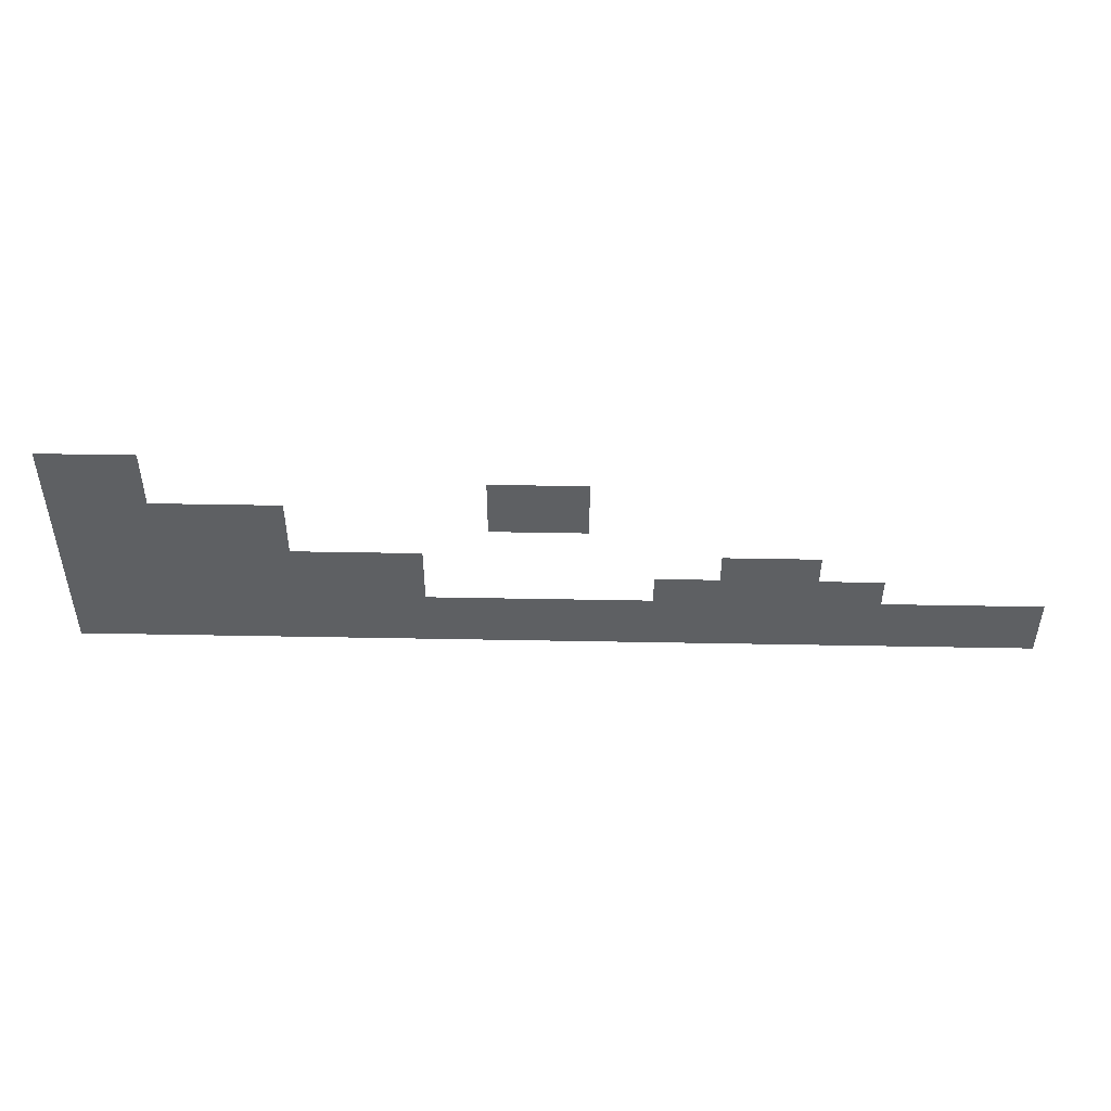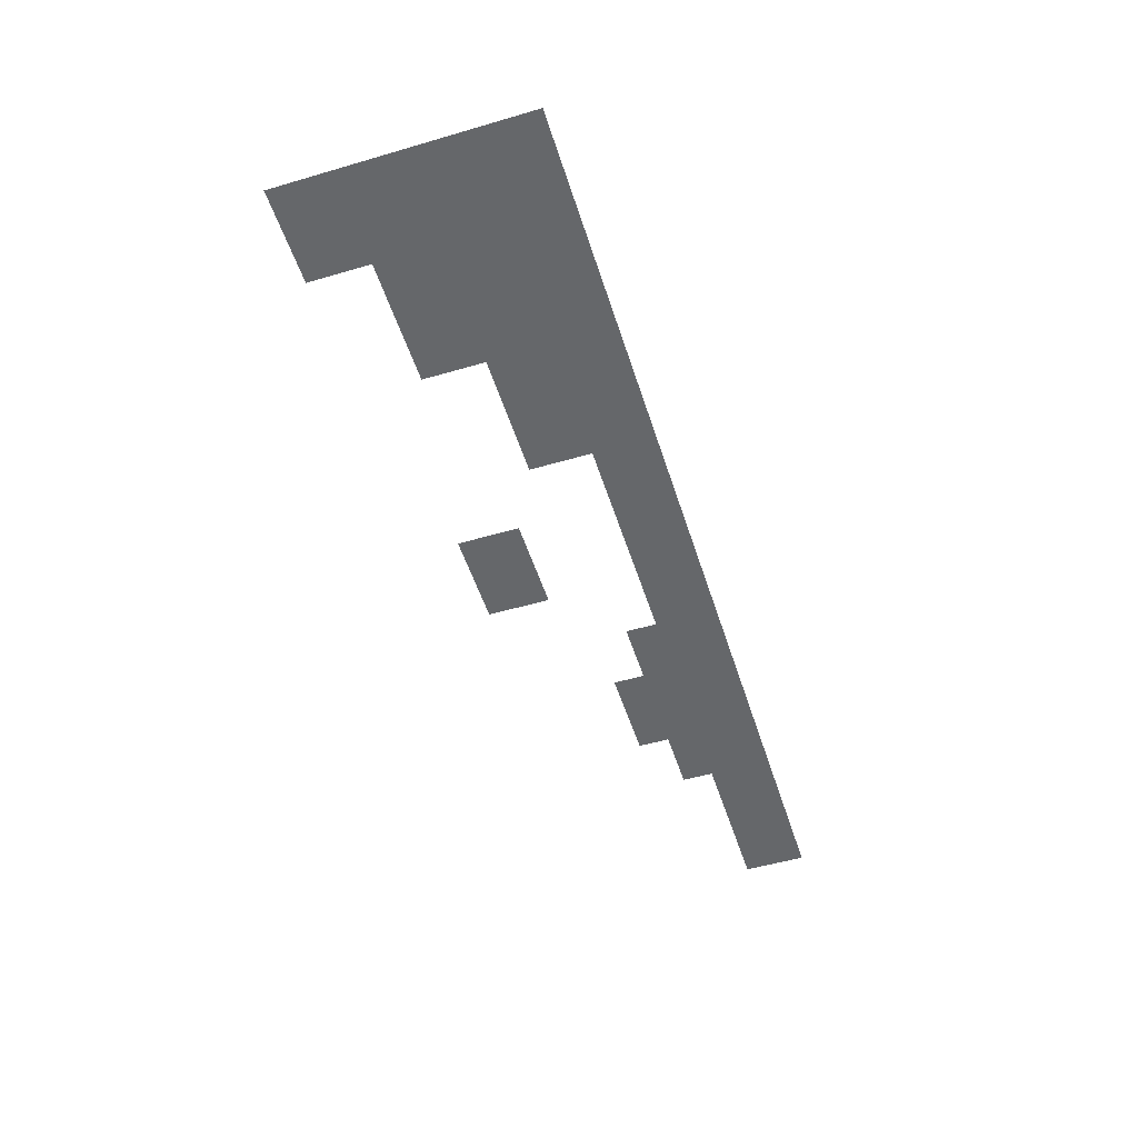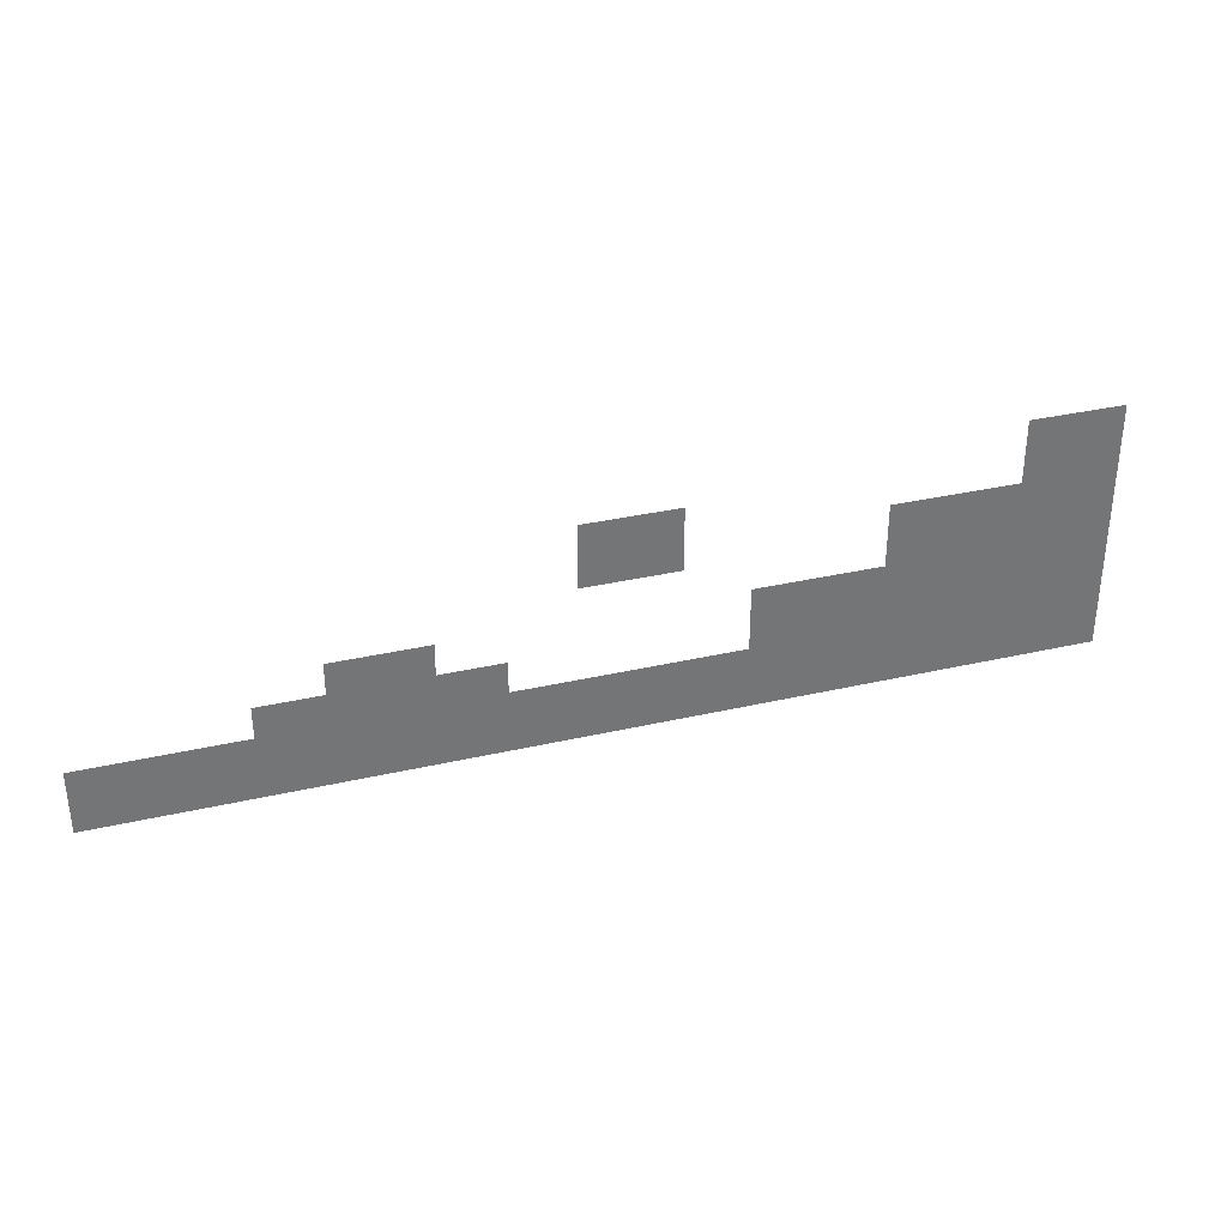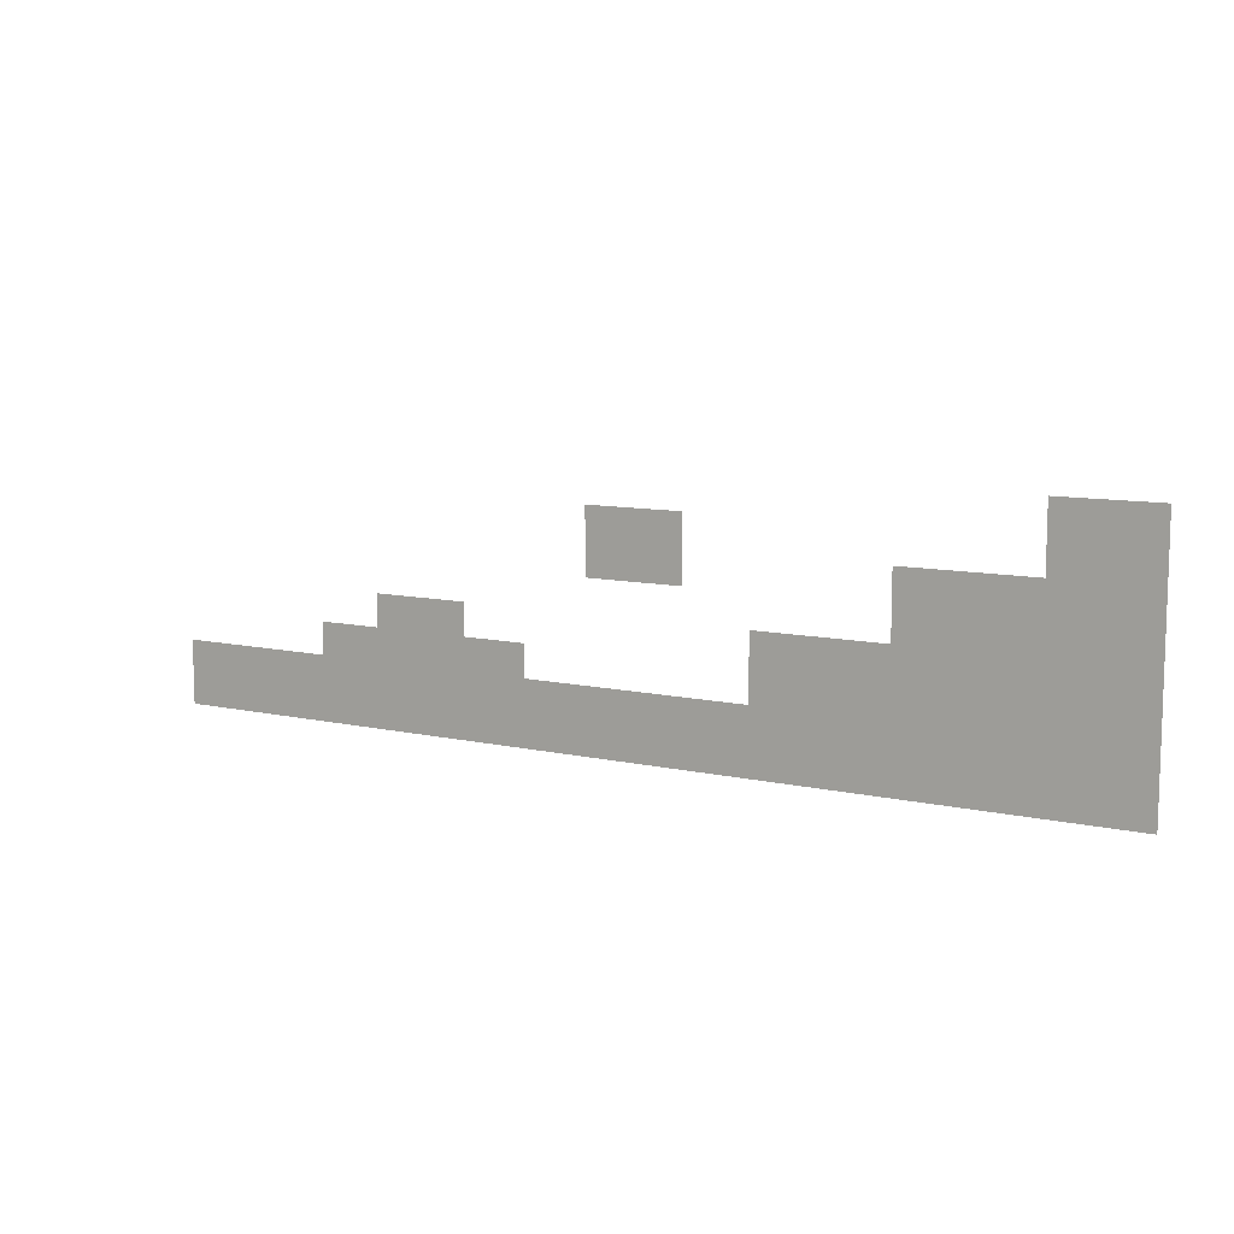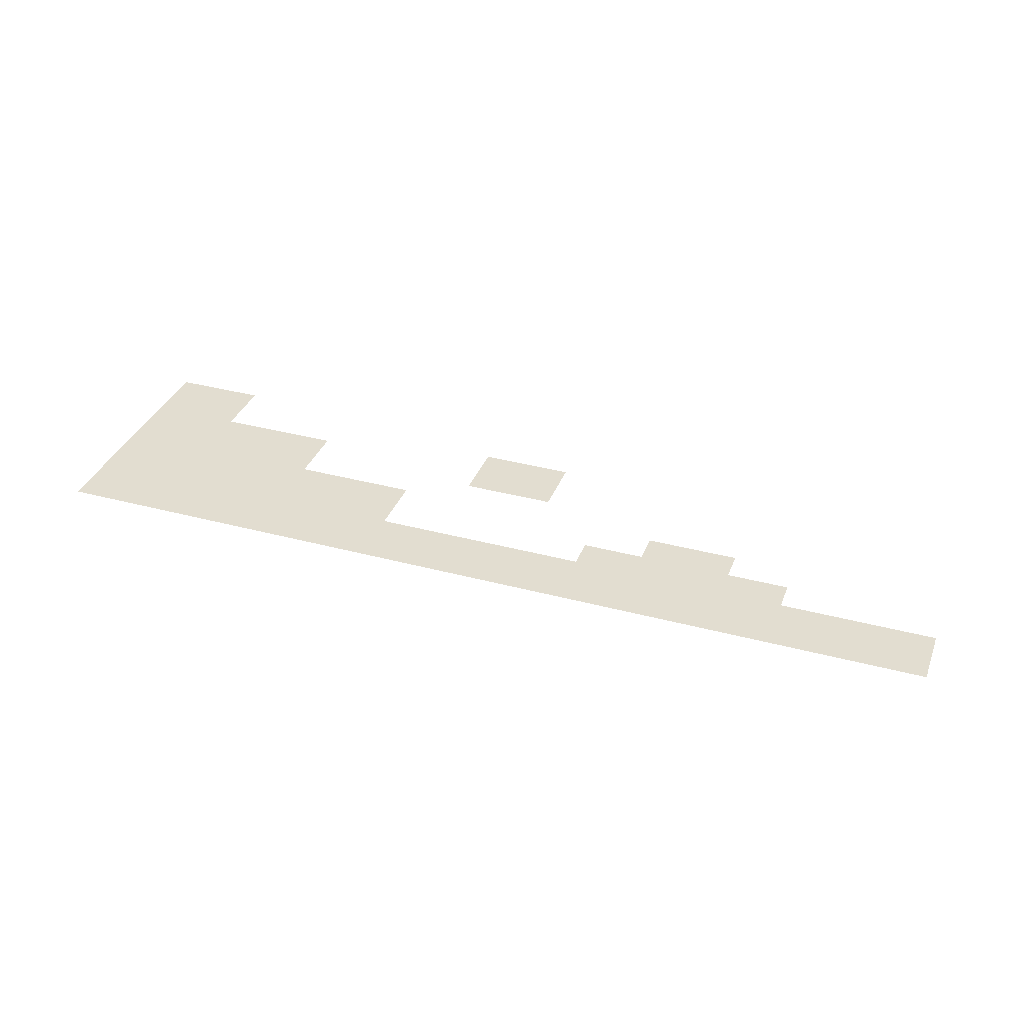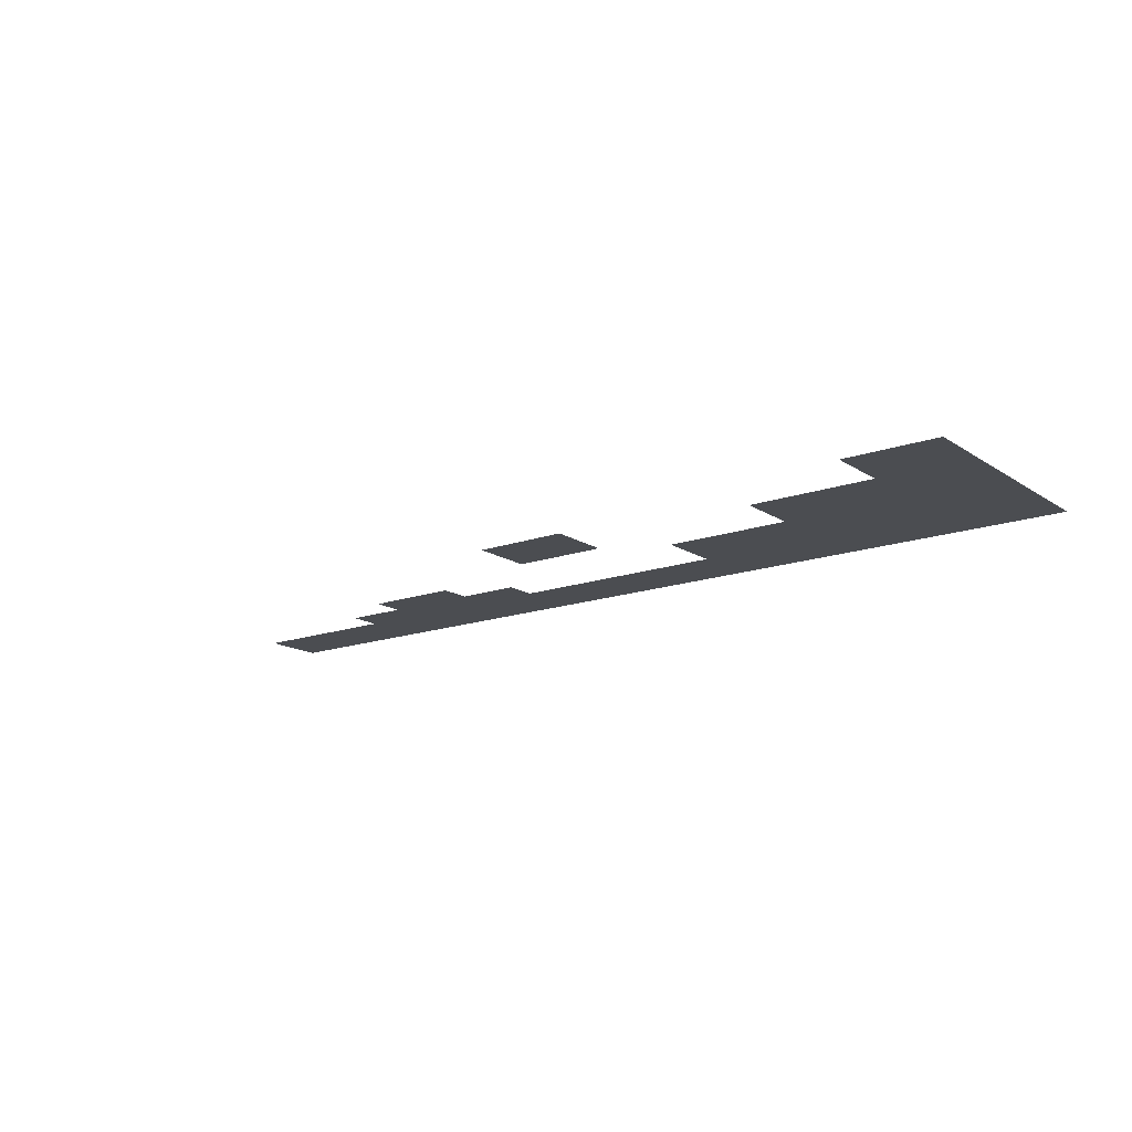
<metadata>
{"format":"obj","ext":"obj","renderer":"f3d","projection":"perspective","resolution":1024,"background":"white","views":[{"elev":47.8,"azim":1.2,"up":"+Y"},{"elev":-52.0,"azim":-72.5,"up":"+Z"},{"elev":33.8,"azim":162.6,"up":"+Y"},{"elev":9.8,"azim":-149.8,"up":"+Y"},{"elev":35.4,"azim":19.6,"up":"+Z"},{"elev":-15.7,"azim":-143.2,"up":"+Z"}]}
</metadata>
<code>
v -29 -5 0
v -30 -5 0
v -30 -4 0
v -29 -4 0
v -28 -5 0
v -29 -5 0
v -29 -4 0
v -28 -4 0
v -27 -5 0
v -28 -5 0
v -28 -4 0
v -27 -4 0
v -29 -6 0
v -30 -6 0
v -30 -5 0
v -29 -5 0
v -28 -6 0
v -29 -6 0
v -29 -5 0
v -28 -5 0
v -27 -6 0
v -28 -6 0
v -28 -5 0
v -27 -5 0
v -16 -6 0
v -17 -6 0
v -17 -5 0
v -16 -5 0
v -15 -6 0
v -16 -6 0
v -16 -5 0
v -15 -5 0
v -14 -6 0
v -15 -6 0
v -15 -5 0
v -14 -5 0
v -29 -7 0
v -30 -7 0
v -30 -6 0
v -29 -6 0
v -28 -7 0
v -29 -7 0
v -29 -6 0
v -28 -6 0
v -27 -7 0
v -28 -7 0
v -28 -6 0
v -27 -6 0
v -26 -7 0
v -27 -7 0
v -27 -6 0
v -26 -6 0
v -25 -7 0
v -26 -7 0
v -26 -6 0
v -25 -6 0
v -24 -7 0
v -25 -7 0
v -25 -6 0
v -24 -6 0
v -23 -7 0
v -24 -7 0
v -24 -6 0
v -23 -6 0
v -16 -7 0
v -17 -7 0
v -17 -6 0
v -16 -6 0
v -15 -7 0
v -16 -7 0
v -16 -6 0
v -15 -6 0
v -14 -7 0
v -15 -7 0
v -15 -6 0
v -14 -6 0
v -29 -8 0
v -30 -8 0
v -30 -7 0
v -29 -7 0
v -28 -8 0
v -29 -8 0
v -29 -7 0
v -28 -7 0
v -27 -8 0
v -28 -8 0
v -28 -7 0
v -27 -7 0
v -26 -8 0
v -27 -8 0
v -27 -7 0
v -26 -7 0
v -25 -8 0
v -26 -8 0
v -26 -7 0
v -25 -7 0
v -24 -8 0
v -25 -8 0
v -25 -7 0
v -24 -7 0
v -23 -8 0
v -24 -8 0
v -24 -7 0
v -23 -7 0
v -29 -9 0
v -30 -9 0
v -30 -8 0
v -29 -8 0
v -28 -9 0
v -29 -9 0
v -29 -8 0
v -28 -8 0
v -27 -9 0
v -28 -9 0
v -28 -8 0
v -27 -8 0
v -26 -9 0
v -27 -9 0
v -27 -8 0
v -26 -8 0
v -25 -9 0
v -26 -9 0
v -26 -8 0
v -25 -8 0
v -24 -9 0
v -25 -9 0
v -25 -8 0
v -24 -8 0
v -23 -9 0
v -24 -9 0
v -24 -8 0
v -23 -8 0
v -22 -9 0
v -23 -9 0
v -23 -8 0
v -22 -8 0
v -21 -9 0
v -22 -9 0
v -22 -8 0
v -21 -8 0
v -20 -9 0
v -21 -9 0
v -21 -8 0
v -20 -8 0
v -19 -9 0
v -20 -9 0
v -20 -8 0
v -19 -8 0
v -9 -9 0
v -10 -9 0
v -10 -8 0
v -9 -8 0
v -8 -9 0
v -9 -9 0
v -9 -8 0
v -8 -8 0
v -7 -9 0
v -8 -9 0
v -8 -8 0
v -7 -8 0
v -29 -10 0
v -30 -10 0
v -30 -9 0
v -29 -9 0
v -28 -10 0
v -29 -10 0
v -29 -9 0
v -28 -9 0
v -27 -10 0
v -28 -10 0
v -28 -9 0
v -27 -9 0
v -26 -10 0
v -27 -10 0
v -27 -9 0
v -26 -9 0
v -25 -10 0
v -26 -10 0
v -26 -9 0
v -25 -9 0
v -24 -10 0
v -25 -10 0
v -25 -9 0
v -24 -9 0
v -23 -10 0
v -24 -10 0
v -24 -9 0
v -23 -9 0
v -22 -10 0
v -23 -10 0
v -23 -9 0
v -22 -9 0
v -21 -10 0
v -22 -10 0
v -22 -9 0
v -21 -9 0
v -20 -10 0
v -21 -10 0
v -21 -9 0
v -20 -9 0
v -19 -10 0
v -20 -10 0
v -20 -9 0
v -19 -9 0
v -11 -10 0
v -12 -10 0
v -12 -9 0
v -11 -9 0
v -10 -10 0
v -11 -10 0
v -11 -9 0
v -10 -9 0
v -9 -10 0
v -10 -10 0
v -10 -9 0
v -9 -9 0
v -8 -10 0
v -9 -10 0
v -9 -9 0
v -8 -9 0
v -7 -10 0
v -8 -10 0
v -8 -9 0
v -7 -9 0
v -6 -10 0
v -7 -10 0
v -7 -9 0
v -6 -9 0
v -5 -10 0
v -6 -10 0
v -6 -9 0
v -5 -9 0
v -29 -11 0
v -30 -11 0
v -30 -10 0
v -29 -10 0
v -28 -11 0
v -29 -11 0
v -29 -10 0
v -28 -10 0
v -27 -11 0
v -28 -11 0
v -28 -10 0
v -27 -10 0
v -26 -11 0
v -27 -11 0
v -27 -10 0
v -26 -10 0
v -25 -11 0
v -26 -11 0
v -26 -10 0
v -25 -10 0
v -24 -11 0
v -25 -11 0
v -25 -10 0
v -24 -10 0
v -23 -11 0
v -24 -11 0
v -24 -10 0
v -23 -10 0
v -22 -11 0
v -23 -11 0
v -23 -10 0
v -22 -10 0
v -21 -11 0
v -22 -11 0
v -22 -10 0
v -21 -10 0
v -20 -11 0
v -21 -11 0
v -21 -10 0
v -20 -10 0
v -19 -11 0
v -20 -11 0
v -20 -10 0
v -19 -10 0
v -18 -11 0
v -19 -11 0
v -19 -10 0
v -18 -10 0
v -17 -11 0
v -18 -11 0
v -18 -10 0
v -17 -10 0
v -16 -11 0
v -17 -11 0
v -17 -10 0
v -16 -10 0
v -15 -11 0
v -16 -11 0
v -16 -10 0
v -15 -10 0
v -14 -11 0
v -15 -11 0
v -15 -10 0
v -14 -10 0
v -13 -11 0
v -14 -11 0
v -14 -10 0
v -13 -10 0
v -12 -11 0
v -13 -11 0
v -13 -10 0
v -12 -10 0
v -11 -11 0
v -12 -11 0
v -12 -10 0
v -11 -10 0
v -10 -11 0
v -11 -11 0
v -11 -10 0
v -10 -10 0
v -9 -11 0
v -10 -11 0
v -10 -10 0
v -9 -10 0
v -8 -11 0
v -9 -11 0
v -9 -10 0
v -8 -10 0
v -7 -11 0
v -8 -11 0
v -8 -10 0
v -7 -10 0
v -6 -11 0
v -7 -11 0
v -7 -10 0
v -6 -10 0
v -5 -11 0
v -6 -11 0
v -6 -10 0
v -5 -10 0
v -4 -11 0
v -5 -11 0
v -5 -10 0
v -4 -10 0
v -3 -11 0
v -4 -11 0
v -4 -10 0
v -3 -10 0
v -2 -11 0
v -3 -11 0
v -3 -10 0
v -2 -10 0
v -1 -11 0
v -2 -11 0
v -2 -10 0
v -1 -10 0
v 0 -11 0
v -1 -11 0
v -1 -10 0
v 0 -10 0
v -29 -12 0
v -30 -12 0
v -30 -11 0
v -29 -11 0
v -28 -12 0
v -29 -12 0
v -29 -11 0
v -28 -11 0
v -27 -12 0
v -28 -12 0
v -28 -11 0
v -27 -11 0
v -26 -12 0
v -27 -12 0
v -27 -11 0
v -26 -11 0
v -25 -12 0
v -26 -12 0
v -26 -11 0
v -25 -11 0
v -24 -12 0
v -25 -12 0
v -25 -11 0
v -24 -11 0
v -23 -12 0
v -24 -12 0
v -24 -11 0
v -23 -11 0
v -22 -12 0
v -23 -12 0
v -23 -11 0
v -22 -11 0
v -21 -12 0
v -22 -12 0
v -22 -11 0
v -21 -11 0
v -20 -12 0
v -21 -12 0
v -21 -11 0
v -20 -11 0
v -19 -12 0
v -20 -12 0
v -20 -11 0
v -19 -11 0
v -18 -12 0
v -19 -12 0
v -19 -11 0
v -18 -11 0
v -17 -12 0
v -18 -12 0
v -18 -11 0
v -17 -11 0
v -16 -12 0
v -17 -12 0
v -17 -11 0
v -16 -11 0
v -15 -12 0
v -16 -12 0
v -16 -11 0
v -15 -11 0
v -14 -12 0
v -15 -12 0
v -15 -11 0
v -14 -11 0
v -13 -12 0
v -14 -12 0
v -14 -11 0
v -13 -11 0
v -12 -12 0
v -13 -12 0
v -13 -11 0
v -12 -11 0
v -11 -12 0
v -12 -12 0
v -12 -11 0
v -11 -11 0
v -10 -12 0
v -11 -12 0
v -11 -11 0
v -10 -11 0
v -9 -12 0
v -10 -12 0
v -10 -11 0
v -9 -11 0
v -8 -12 0
v -9 -12 0
v -9 -11 0
v -8 -11 0
v -7 -12 0
v -8 -12 0
v -8 -11 0
v -7 -11 0
v -6 -12 0
v -7 -12 0
v -7 -11 0
v -6 -11 0
v -5 -12 0
v -6 -12 0
v -6 -11 0
v -5 -11 0
v -4 -12 0
v -5 -12 0
v -5 -11 0
v -4 -11 0
v -3 -12 0
v -4 -12 0
v -4 -11 0
v -3 -11 0
v -2 -12 0
v -3 -12 0
v -3 -11 0
v -2 -11 0
v -1 -12 0
v -2 -12 0
v -2 -11 0
v -1 -11 0
v 0 -12 0
v -1 -12 0
v -1 -11 0
v 0 -11 0
g Stage_1_1_v3_mesh_0004
f 1 2 3 4
f 5 6 7 8
f 9 10 11 12
f 13 14 15 16
f 17 18 19 20
f 21 22 23 24
f 25 26 27 28
f 29 30 31 32
f 33 34 35 36
f 37 38 39 40
f 41 42 43 44
f 45 46 47 48
f 49 50 51 52
f 53 54 55 56
f 57 58 59 60
f 61 62 63 64
f 65 66 67 68
f 69 70 71 72
f 73 74 75 76
f 77 78 79 80
f 81 82 83 84
f 85 86 87 88
f 89 90 91 92
f 93 94 95 96
f 97 98 99 100
f 101 102 103 104
f 105 106 107 108
f 109 110 111 112
f 113 114 115 116
f 117 118 119 120
f 121 122 123 124
f 125 126 127 128
f 129 130 131 132
f 133 134 135 136
f 137 138 139 140
f 141 142 143 144
f 145 146 147 148
f 149 150 151 152
f 153 154 155 156
f 157 158 159 160
f 161 162 163 164
f 165 166 167 168
f 169 170 171 172
f 173 174 175 176
f 177 178 179 180
f 181 182 183 184
f 185 186 187 188
f 189 190 191 192
f 193 194 195 196
f 197 198 199 200
f 201 202 203 204
f 205 206 207 208
f 209 210 211 212
f 213 214 215 216
f 217 218 219 220
f 221 222 223 224
f 225 226 227 228
f 229 230 231 232
f 233 234 235 236
f 237 238 239 240
f 241 242 243 244
f 245 246 247 248
f 249 250 251 252
f 253 254 255 256
f 257 258 259 260
f 261 262 263 264
f 265 266 267 268
f 269 270 271 272
f 273 274 275 276
f 277 278 279 280
f 281 282 283 284
f 285 286 287 288
f 289 290 291 292
f 293 294 295 296
f 297 298 299 300
f 301 302 303 304
f 305 306 307 308
f 309 310 311 312
f 313 314 315 316
f 317 318 319 320
f 321 322 323 324
f 325 326 327 328
f 329 330 331 332
f 333 334 335 336
f 337 338 339 340
f 341 342 343 344
f 345 346 347 348
f 349 350 351 352
f 353 354 355 356
f 357 358 359 360
f 361 362 363 364
f 365 366 367 368
f 369 370 371 372
f 373 374 375 376
f 377 378 379 380
f 381 382 383 384
f 385 386 387 388
f 389 390 391 392
f 393 394 395 396
f 397 398 399 400
f 401 402 403 404
f 405 406 407 408
f 409 410 411 412
f 413 414 415 416
f 417 418 419 420
f 421 422 423 424
f 425 426 427 428
f 429 430 431 432
f 433 434 435 436
f 437 438 439 440
f 441 442 443 444
f 445 446 447 448
f 449 450 451 452
f 453 454 455 456
f 457 458 459 460
f 461 462 463 464
f 465 466 467 468
f 469 470 471 472

</code>
